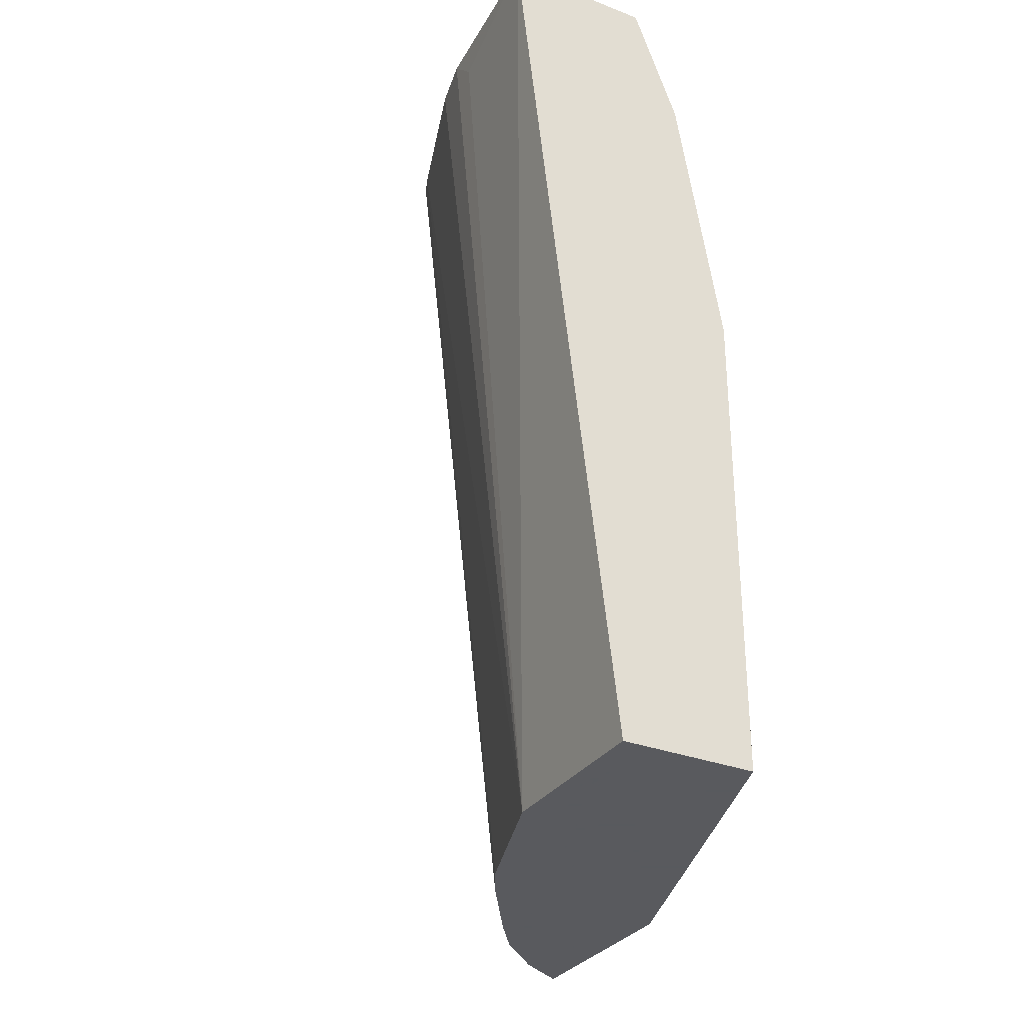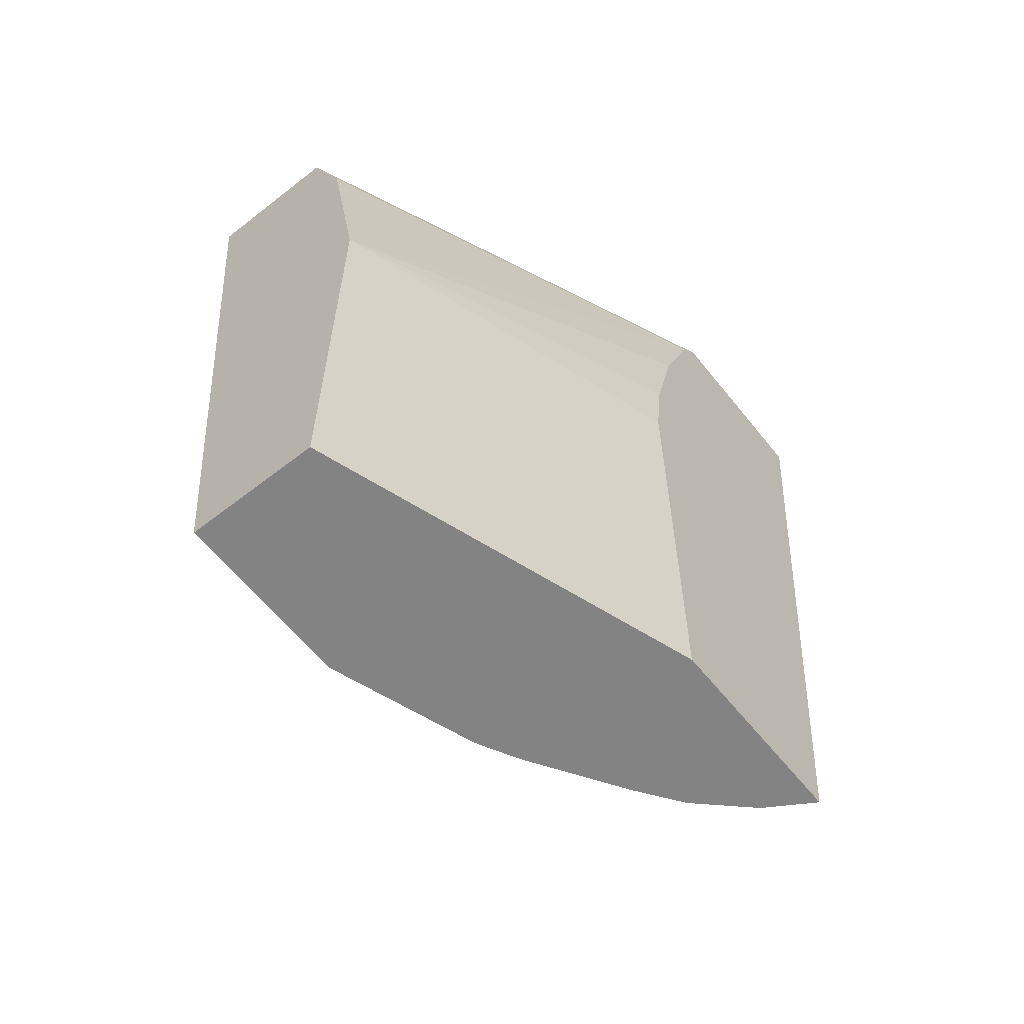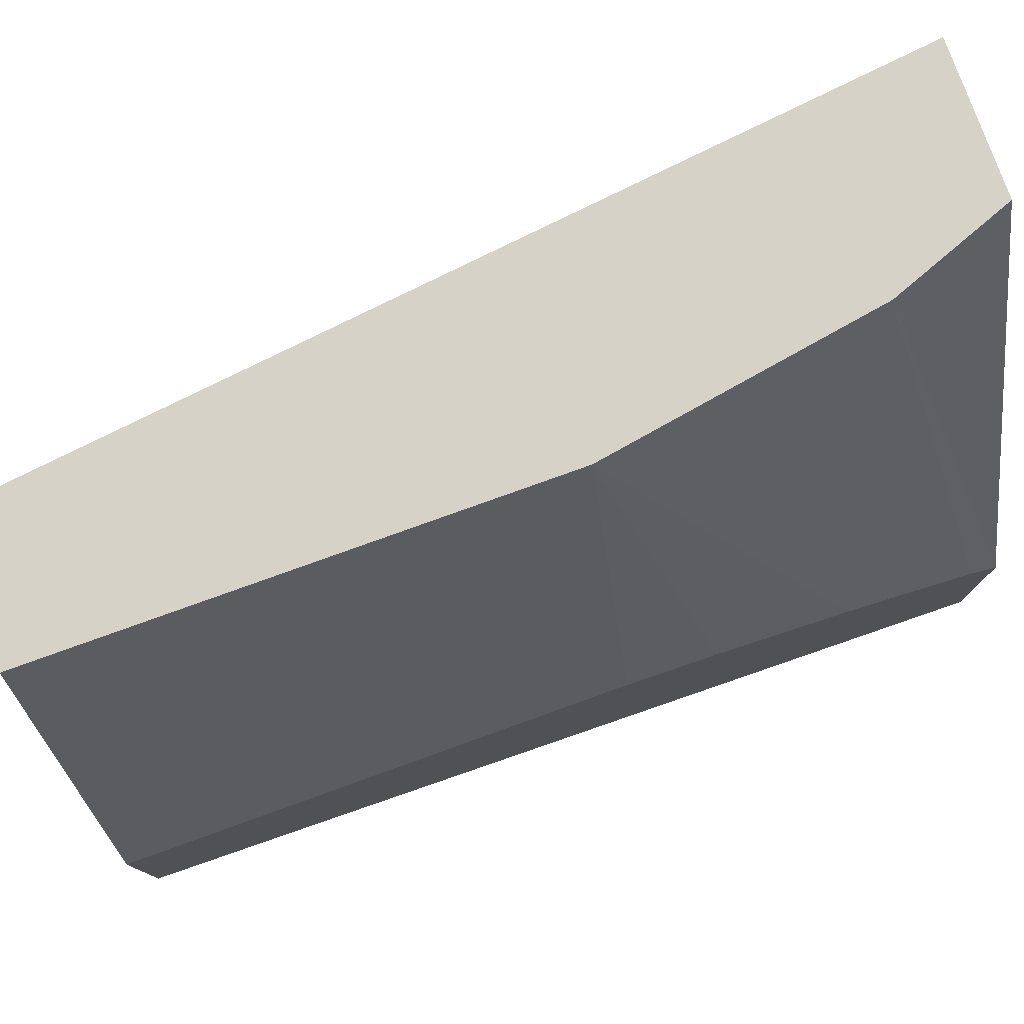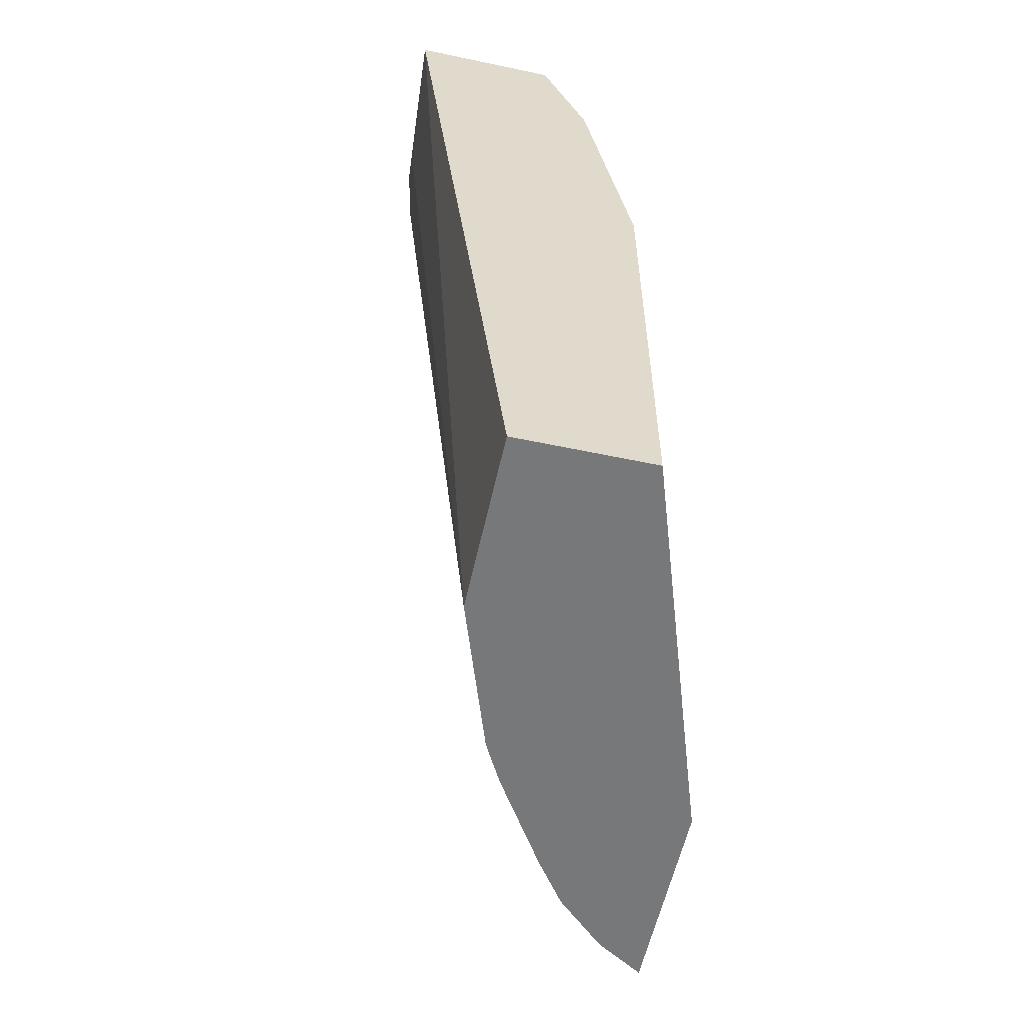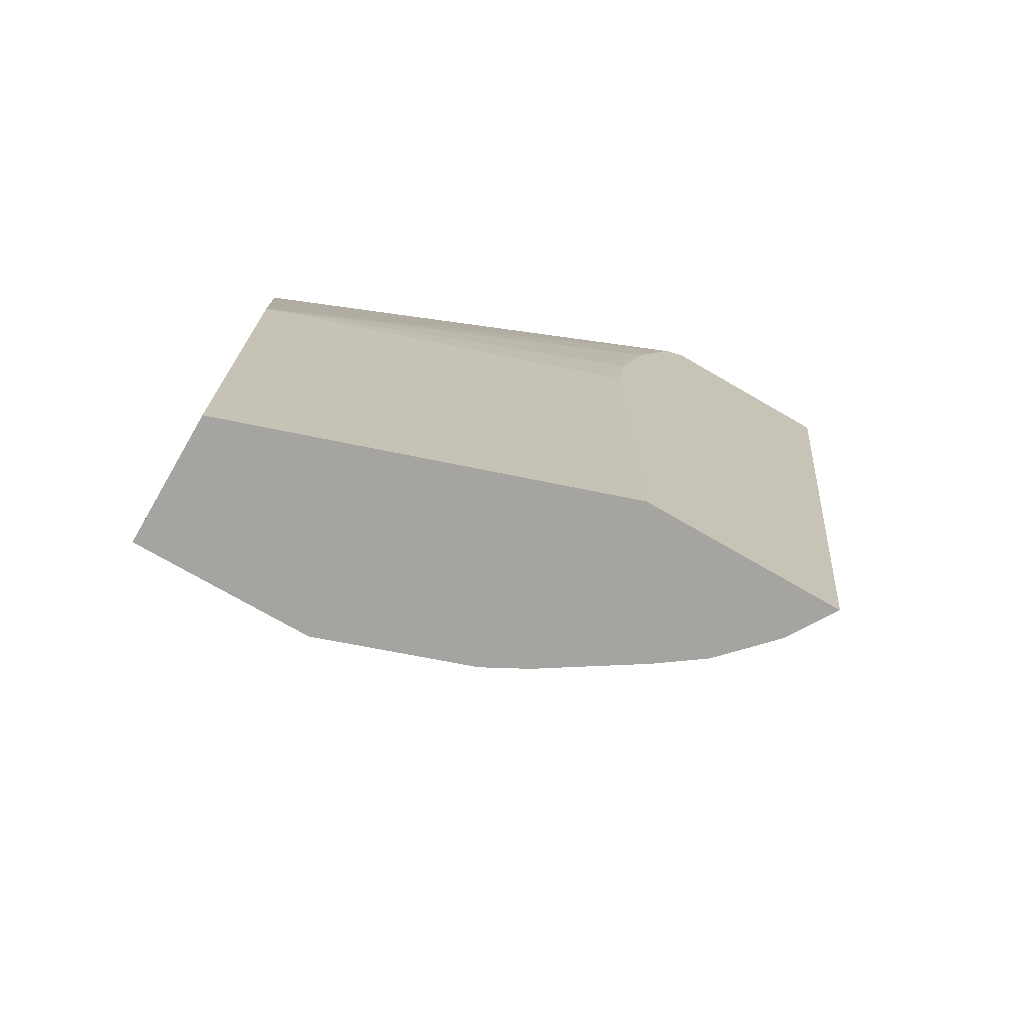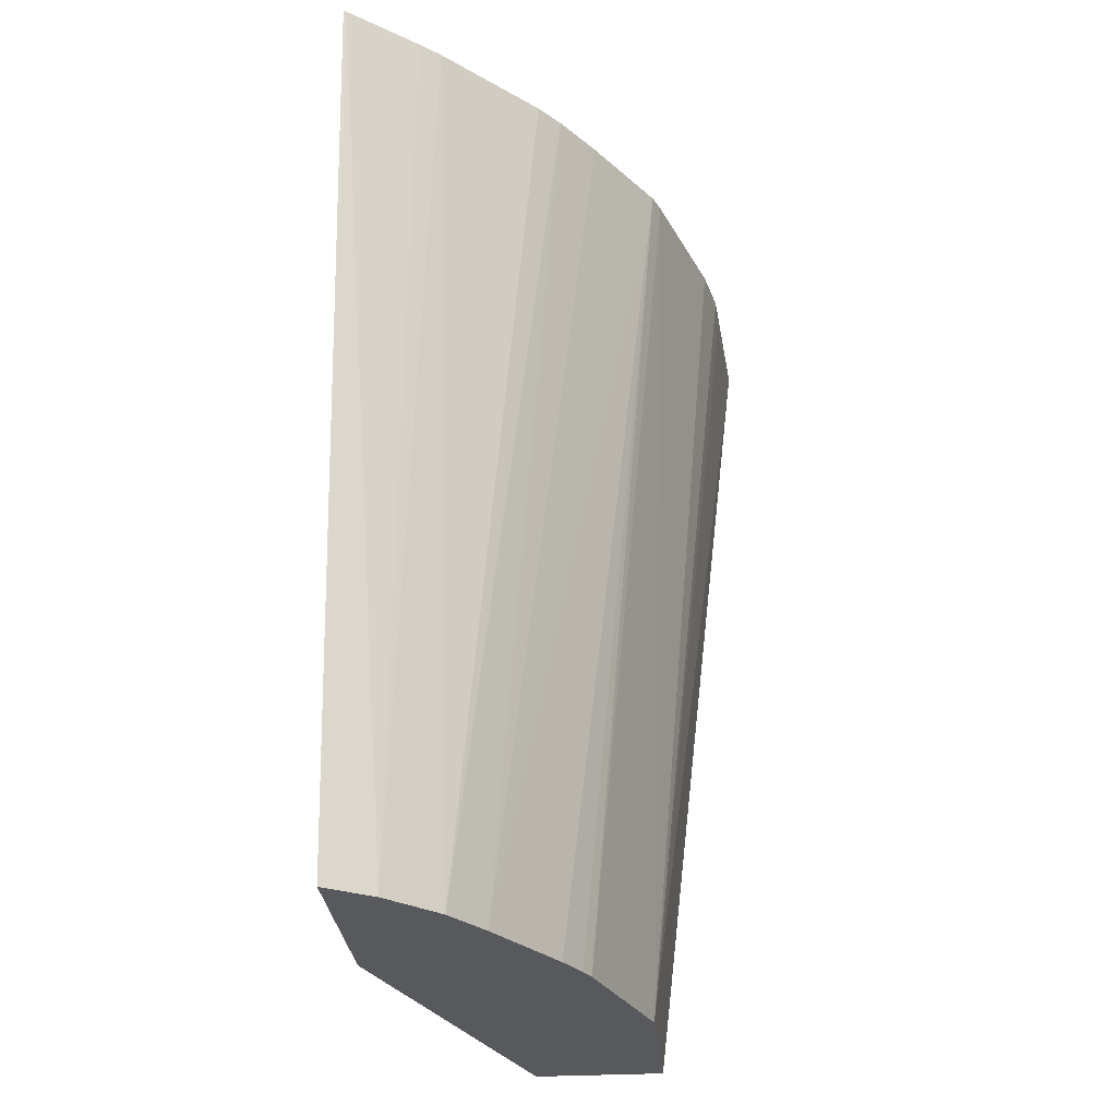
<metadata>
{"format":"obj","ext":"obj","renderer":"f3d","projection":"perspective","resolution":1024,"background":"white","views":[{"elev":-31.2,"azim":-28.7,"up":"+Y"},{"elev":-61.1,"azim":38.5,"up":"+Y"},{"elev":78.0,"azim":70.2,"up":"+Z"},{"elev":-57.4,"azim":-12.4,"up":"+Y"},{"elev":-73.2,"azim":59.9,"up":"+Y"},{"elev":-29.0,"azim":-174.9,"up":"+Y"}]}
</metadata>
<code>
v -0.3008 0.2869 -0.0004888
v -0.3008 0.2869 -0.07522
v -0.2444 0.2869 -0.0004888
v -0.3434 0.6517 -0.0004888
v -0.2796 0.2869 -0.1364
v -0.3384 0.6392 -0.0564
v -0.3384 0.6517 -0.06889
v -0.3337 0.6517 -0.09005
v -0.3149 0.6517 -0.1464
v -0.191 0.2869 -0.1583
v -0.2444 0.4888 -0.0004888
v -0.282 0.6517 -0.0004888
v -0.2765 0.2869 -0.1425
v -0.3117 0.6517 -0.1543
v -0.191 0.2869 -0.2436
v -0.191 0.4888 -0.1583
v -0.191 0.5264 -0.1631
v -0.191 0.5828 -0.1771
v -0.191 0.6392 -0.1977
v -0.2632 0.6016 -0.0004888
v -0.191 0.6517 -0.2076
v -0.2696 0.2869 -0.155
v -0.2877 0.6517 -0.1913
v -0.2454 0.2869 -0.1928
v -0.2108 0.2869 -0.2315
v -0.1922 0.6517 -0.2885
v -0.191 0.6517 -0.2891
v -0.2741 0.6517 -0.2107
v -0.2321 0.2869 -0.2114
v -0.2286 0.2869 -0.2147
v -0.2277 0.6517 -0.259
v -0.2193 0.6517 -0.2663
v -0.2653 0.6517 -0.2214
f 10 19 18
f 11 17 18
f 11 16 17
f 10 17 16
f 10 18 17
f 10 21 19
f 4 8 7
f 10 15 27
f 5 14 13
f 5 9 14
f 4 7 6
f 11 18 19
f 10 27 21
f 11 19 20
f 29 33 31
f 13 14 22
f 14 23 24
f 14 24 22
f 15 25 26
f 15 26 27
f 19 21 20
f 23 28 24
f 24 28 29
f 25 30 31
f 25 31 32
f 25 32 26
f 28 33 29
f 4 9 8
f 29 31 30
f 12 20 21
f 4 14 9
f 4 26 32
f 4 28 23
f 1 2 5
f 1 5 13
f 1 13 22
f 1 22 24
f 4 23 14
f 1 29 30
f 1 30 25
f 1 25 15
f 1 15 10
f 1 10 3
f 1 3 11
f 1 11 20
f 1 20 12
f 1 12 4
f 1 24 29
f 2 4 6
f 1 4 2
f 4 33 28
f 4 32 31
f 4 27 26
f 4 21 27
f 4 12 21
f 4 31 33
f 3 10 16
f 2 9 5
f 2 8 9
f 2 7 8
f 2 6 7
f 3 16 11

</code>
